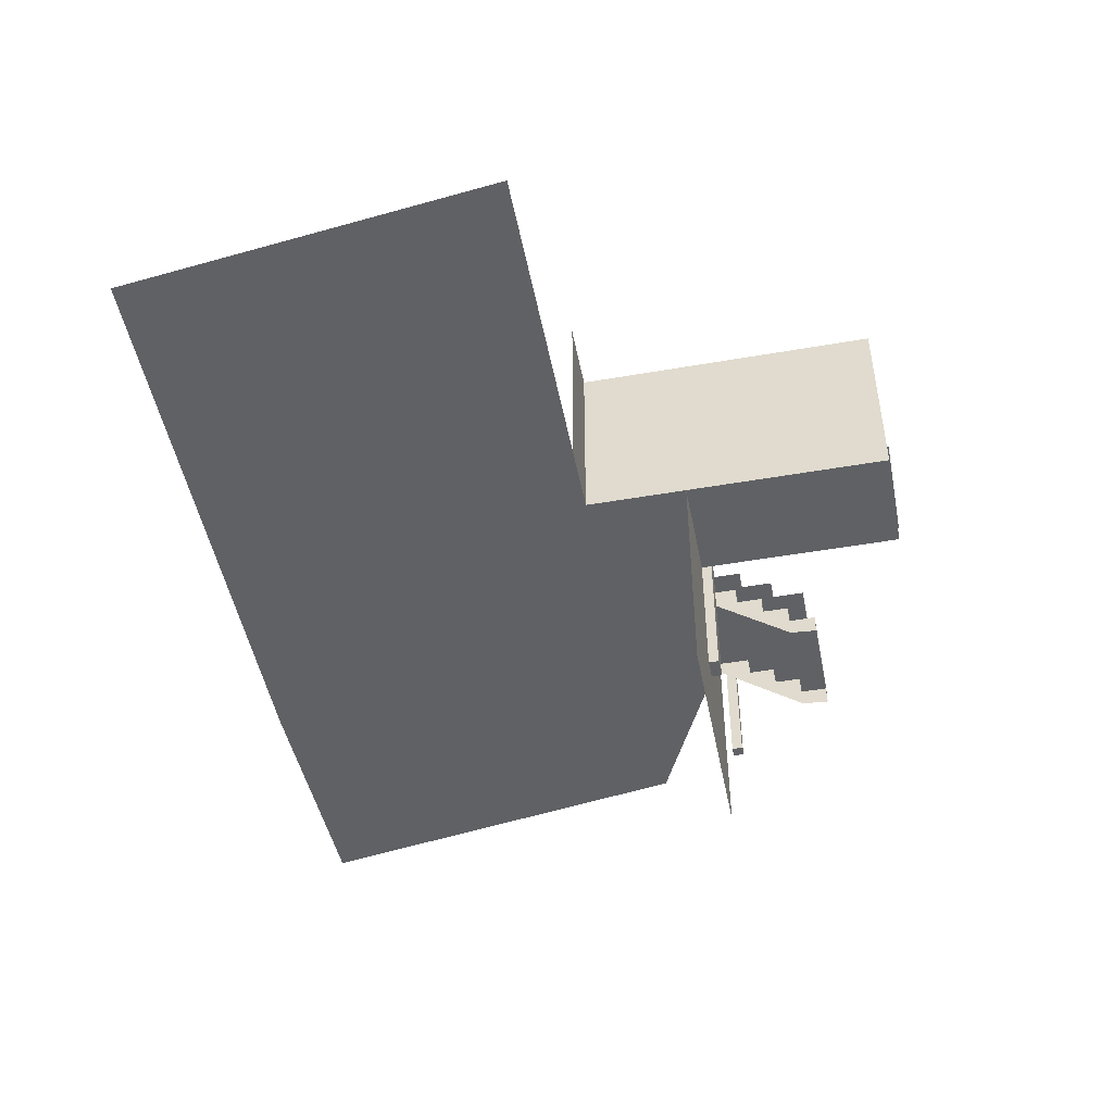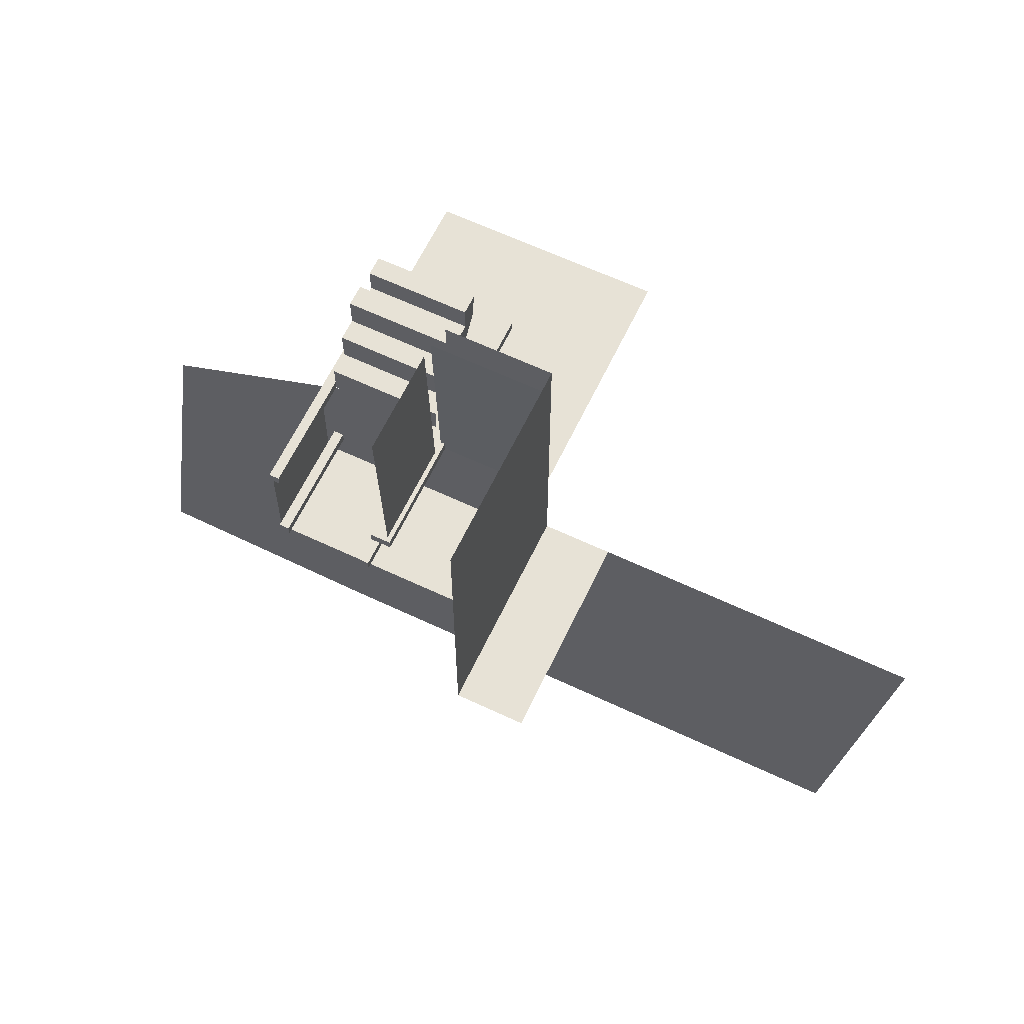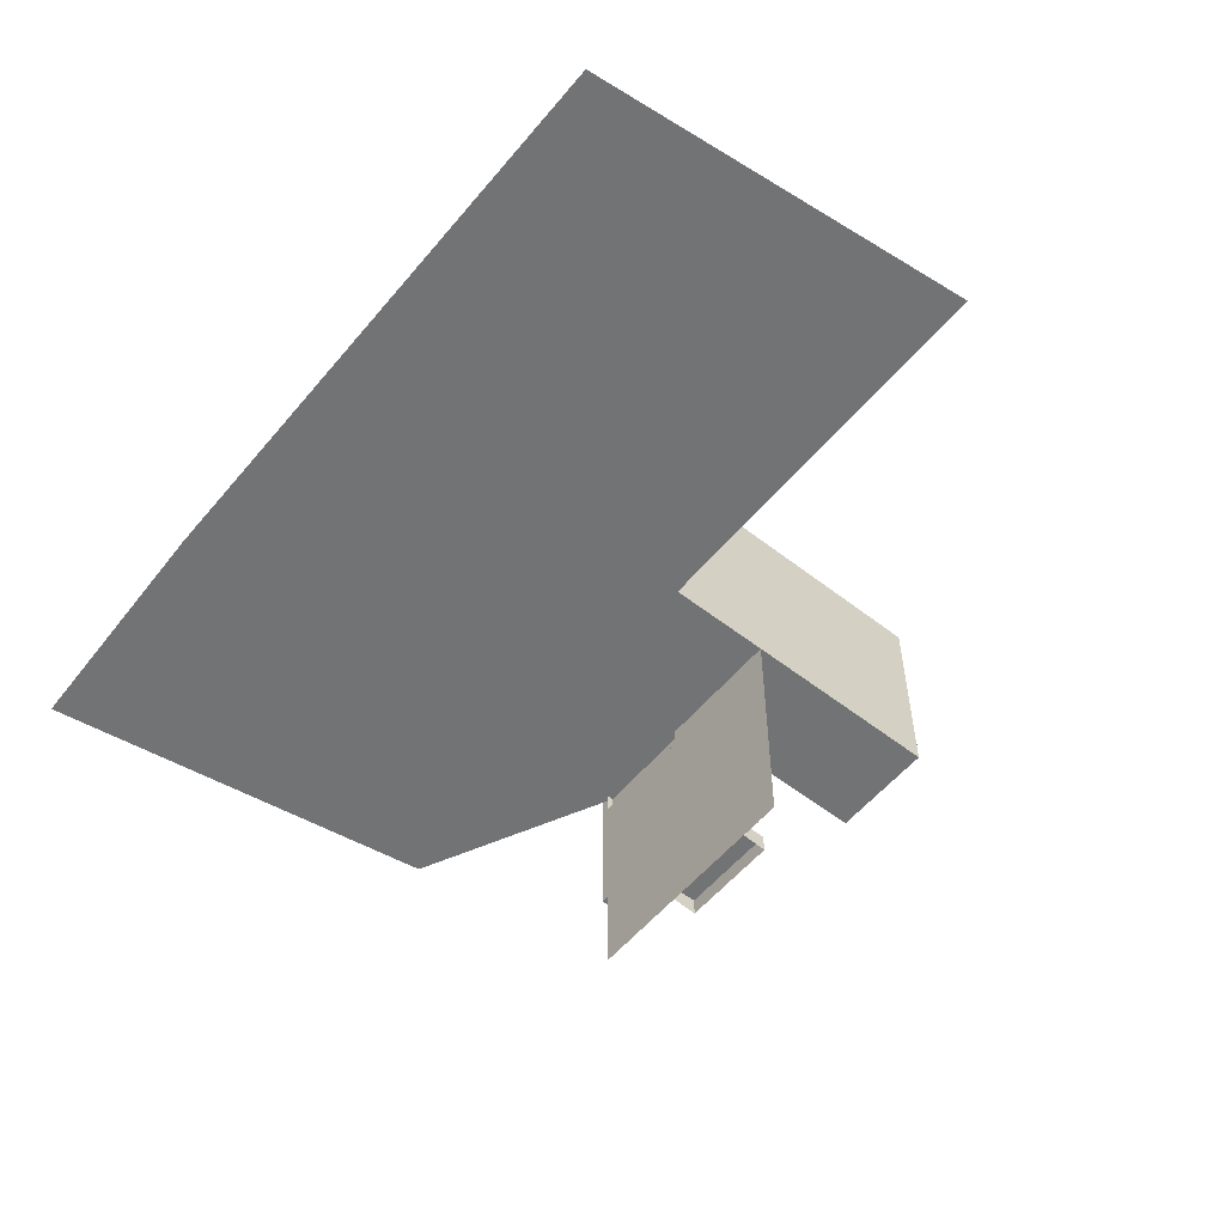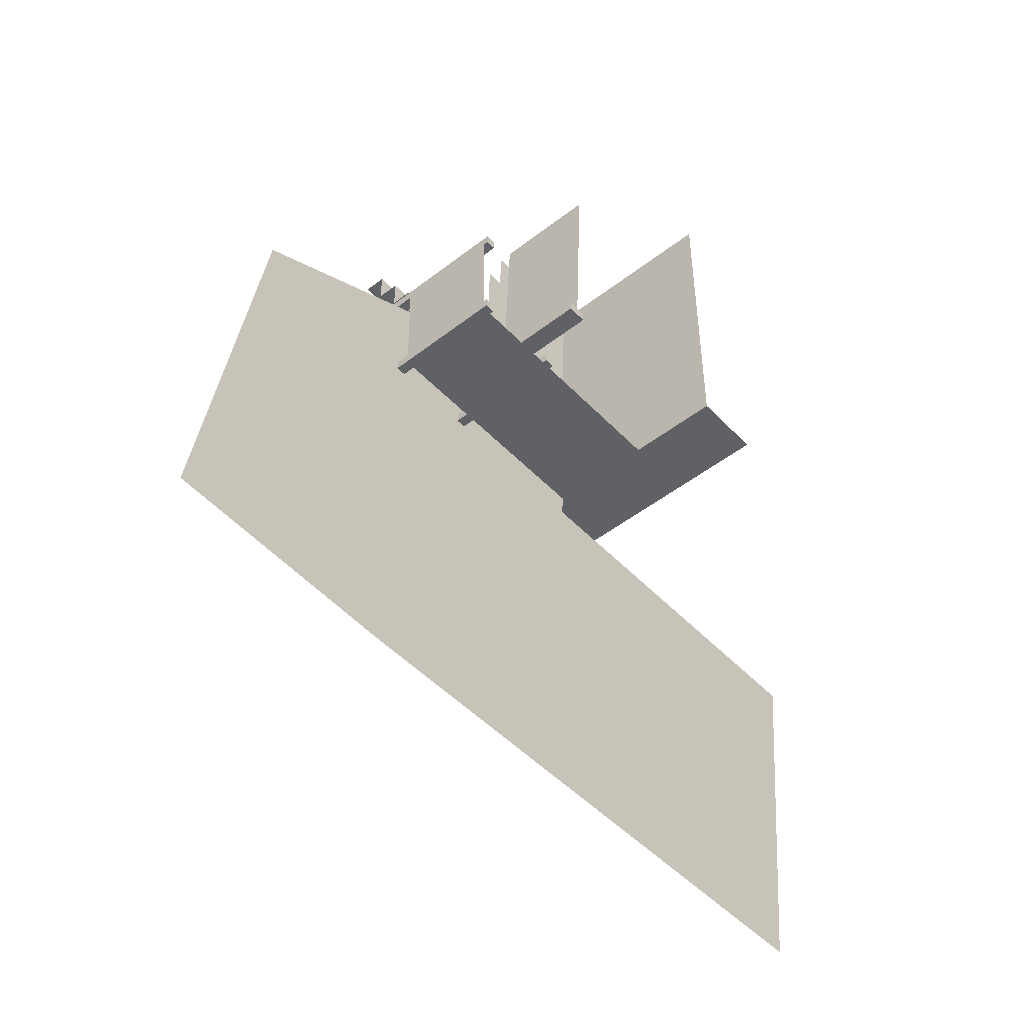
<metadata>
{"format":"obj","ext":"obj","renderer":"f3d","projection":"perspective","resolution":1024,"background":"white","views":[{"elev":-48.6,"azim":101.0,"up":"+Z"},{"elev":63.2,"azim":25.5,"up":"+Y"},{"elev":-55.9,"azim":50.8,"up":"+Z"},{"elev":-48.3,"azim":-49.0,"up":"+Y"}]}
</metadata>
<code>
v  164 58.94 42
v  160.5 58.94 -2.842e-14
v  164 58.94 -2.842e-14
v  160.5 58.94 -2.842e-14
v  164 58.94 42
v  160.5 58.94 42
v  160.5 62.44 42
v  164 62.44 -2.842e-14
v  160.5 62.44 -2.842e-14
v  164 62.44 -2.842e-14
v  160.5 62.44 42
v  164 62.44 42
v  164 62.44 -2.842e-14
v  164 58.94 42
v  164 58.94 -2.842e-14
v  164 58.94 42
v  164 62.44 -2.842e-14
v  164 62.44 42
v  160.5 62.44 42
v  160.5 58.94 -2.842e-14
v  160.5 58.94 42
v  160.5 58.94 -2.842e-14
v  160.5 62.44 42
v  160.5 62.44 -2.842e-14
v  164 62.44 -2.842e-14
v  160.5 58.94 -2.842e-14
v  160.5 62.44 -2.842e-14
v  160.5 58.94 -2.842e-14
v  164 62.44 -2.842e-14
v  164 58.94 -2.842e-14
v  164 58.94 42
v  160.5 62.44 42
v  160.5 58.94 42
v  160.5 62.44 42
v  164 58.94 42
v  164 62.44 42
v  132.2 96.94 42
v  128.7 96.94 -49.5
v  132.2 96.94 -49.5
v  128.7 96.94 -49.5
v  132.2 96.94 42
v  128.7 96.94 42
v  128.7 100.4 42
v  132.2 100.4 -49.5
v  128.7 100.4 -49.5
v  132.2 100.4 -49.5
v  128.7 100.4 42
v  132.2 100.4 42
v  132.2 100.4 -49.5
v  132.2 96.94 42
v  132.2 96.94 -49.5
v  132.2 96.94 42
v  132.2 100.4 -49.5
v  132.2 100.4 42
v  128.7 100.4 42
v  128.7 96.94 -49.5
v  128.7 96.94 42
v  128.7 96.94 -49.5
v  128.7 100.4 42
v  128.7 100.4 -49.5
v  132.2 100.4 -49.5
v  128.7 96.94 -49.5
v  128.7 100.4 -49.5
v  128.7 96.94 -49.5
v  132.2 100.4 -49.5
v  132.2 96.94 -49.5
v  132.2 96.94 42
v  128.7 100.4 42
v  128.7 96.94 42
v  128.7 100.4 42
v  132.2 96.94 42
v  132.2 100.4 42
v  350.5 58.94 -2.842e-14
v  164.2 22.94 -2.842e-14
v  164.2 58.94 -2.842e-14
v  164.2 22.94 -2.842e-14
v  350.5 58.94 -2.842e-14
v  335 -77.06 -2.842e-14
v  164.2 22.94 -2.842e-14
v  128.2 -77.06 -2.842e-14
v  128.2 22.94 -2.842e-14
v  128.2 -77.06 -2.842e-14
v  164.2 22.94 -2.842e-14
v  335 -77.06 -2.842e-14
v  133.7 96.94 -2.842e-14
v  128.2 22.94 -2.842e-14
v  66.07 63.84 -4.883e-18
v  128.2 22.94 -2.842e-14
v  133.7 96.94 -2.842e-14
v  164.2 22.94 -2.842e-14
v  164.2 22.94 -2.842e-14
v  133.7 96.94 -2.842e-14
v  164.2 58.94 -2.842e-14
v  66.07 63.84 -4.883e-18
v  128.2 -77.06 -2.842e-14
v  44.04 -74.23 2.842e-14
v  128.2 -77.06 -2.842e-14
v  66.07 63.84 -4.883e-18
v  128.2 22.94 -2.842e-14
v  169.7 96.94 -6.75
v  133.7 94.94 -6.75
v  133.7 96.94 -6.75
v  133.7 94.94 -6.75
v  169.7 96.94 -6.75
v  169.7 94.94 -6.75
v  214 94.94 -2.842e-14
v  214 58.94 72
v  214 58.94 -2.842e-14
v  214 58.94 72
v  214 94.94 -2.842e-14
v  214 166.6 72
v  214 166.6 72
v  214 94.94 -2.842e-14
v  214 166.6 -2.842e-14
v  169.7 105.9 -6.75
v  133.7 105.9 -13.5
v  169.7 105.9 -13.5
v  133.7 105.9 -13.5
v  169.7 105.9 -6.75
v  133.7 105.9 -6.75
v  169.7 114.9 -13.5
v  133.7 105.9 -13.5
v  133.7 114.9 -13.5
v  133.7 105.9 -13.5
v  169.7 114.9 -13.5
v  169.7 105.9 -13.5
v  169.7 114.9 -13.5
v  133.7 114.9 -20.25
v  169.7 114.9 -20.25
v  133.7 114.9 -20.25
v  169.7 114.9 -13.5
v  133.7 114.9 -13.5
v  169.7 123.9 -20.25
v  133.7 114.9 -20.25
v  133.7 123.9 -20.25
v  133.7 114.9 -20.25
v  169.7 123.9 -20.25
v  169.7 114.9 -20.25
v  169.7 132.9 -27
v  133.7 123.9 -27
v  133.7 132.9 -27
v  133.7 123.9 -27
v  169.7 132.9 -27
v  169.7 123.9 -27
v  169.7 123.9 -20.25
v  133.7 123.9 -27
v  169.7 123.9 -27
v  133.7 123.9 -27
v  169.7 123.9 -20.25
v  133.7 123.9 -20.25
v  214 58.94 72
v  238 58.94 -2.842e-14
v  214 58.94 -2.842e-14
v  238 58.94 -2.842e-14
v  214 58.94 72
v  238 58.94 72
v  169.7 96.94 -2.842e-14
v  164.2 58.94 -2.842e-14
v  133.7 96.94 -2.842e-14
v  164.2 58.94 -2.842e-14
v  169.7 96.94 -2.842e-14
v  169.7 94.94 -2.842e-14
v  164.2 58.94 -2.842e-14
v  169.7 94.94 -2.842e-14
v  214 58.94 -2.842e-14
v  214 58.94 -2.842e-14
v  169.7 94.94 -2.842e-14
v  176.7 94.94 -2.842e-14
v  214 58.94 -2.842e-14
v  176.7 94.94 -2.842e-14
v  214 94.94 -2.842e-14
v  169.7 96.94 -2.842e-14
v  169.7 94.94 -6.75
v  169.7 94.94 -2.842e-14
v  169.7 94.94 -6.75
v  169.7 96.94 -2.842e-14
v  169.7 96.94 -6.75
v  133.7 96.94 -6.75
v  133.7 94.94 -2.842e-14
v  133.7 94.94 -6.75
v  133.7 94.94 -2.842e-14
v  133.7 96.94 -6.75
v  133.7 96.94 -2.842e-14
v  214 166.6 -2.842e-14
v  176.7 94.94 -2.842e-14
v  176.7 166.6 -2.842e-14
v  176.7 94.94 -2.842e-14
v  214 166.6 -2.842e-14
v  214 94.94 -2.842e-14
v  133.7 94.94 -11.25
v  214 94.94 -84
v  133.7 94.94 -84
v  214 94.94 -84
v  133.7 94.94 -11.25
v  169.7 94.94 -11.25
v  214 94.94 -84
v  169.7 94.94 -11.25
v  214 94.94 -2.842e-14
v  214 94.94 -2.842e-14
v  169.7 94.94 -11.25
v  169.7 94.94 -6.75
v  214 94.94 -2.842e-14
v  169.7 94.94 -6.75
v  169.7 94.94 -2.842e-14
v  214 94.94 -2.842e-14
v  169.7 94.94 -2.842e-14
v  176.7 94.94 -2.842e-14
v  169.7 105.9 -6.75
v  133.7 96.94 -6.75
v  133.7 105.9 -6.75
v  133.7 96.94 -6.75
v  169.7 105.9 -6.75
v  169.7 96.94 -6.75
v  169.7 96.94 -2.842e-14
v  133.7 96.94 -6.75
v  169.7 96.94 -6.75
v  133.7 96.94 -6.75
v  169.7 96.94 -2.842e-14
v  133.7 96.94 -2.842e-14
v  133.7 132.9 -33.75
v  133.7 123.9 -27
v  133.7 123.9 -33
v  133.7 123.9 -27
v  133.7 132.9 -33.75
v  133.7 132.9 -27
v  133.7 123.9 -33
v  133.7 94.94 -6.75
v  133.7 94.94 -11.25
v  133.7 94.94 -6.75
v  133.7 123.9 -33
v  133.7 96.94 -6.75
v  133.7 96.94 -6.75
v  133.7 123.9 -33
v  133.7 105.9 -13.5
v  133.7 105.9 -13.5
v  133.7 123.9 -33
v  133.7 114.9 -20.25
v  133.7 114.9 -20.25
v  133.7 123.9 -33
v  133.7 123.9 -20.25
v  133.7 123.9 -20.25
v  133.7 123.9 -33
v  133.7 123.9 -27
v  133.7 114.9 -13.5
v  133.7 105.9 -13.5
v  133.7 114.9 -20.25
v  133.7 105.9 -6.75
v  133.7 96.94 -6.75
v  133.7 105.9 -13.5
v  169.7 132.9 -27
v  133.7 132.9 -33.75
v  169.7 132.9 -33.75
v  133.7 132.9 -33.75
v  169.7 132.9 -27
v  133.7 132.9 -27
v  169.7 96.94 -6.75
v  169.7 94.94 -11.25
v  169.7 94.94 -6.75
v  169.7 94.94 -11.25
v  169.7 96.94 -6.75
v  169.7 123.9 -33
v  169.7 123.9 -33
v  169.7 96.94 -6.75
v  169.7 105.9 -13.5
v  169.7 105.9 -13.5
v  169.7 96.94 -6.75
v  169.7 105.9 -6.75
v  169.7 123.9 -33
v  169.7 105.9 -13.5
v  169.7 114.9 -20.25
v  169.7 114.9 -20.25
v  169.7 105.9 -13.5
v  169.7 114.9 -13.5
v  169.7 123.9 -33
v  169.7 114.9 -20.25
v  169.7 123.9 -20.25
v  169.7 123.9 -33
v  169.7 123.9 -20.25
v  169.7 123.9 -27
v  169.7 123.9 -33
v  169.7 123.9 -27
v  169.7 132.9 -27
v  169.7 123.9 -33
v  169.7 132.9 -27
v  169.7 132.9 -33.75
v  133.7 94.94 -6.75
v  169.7 94.94 -11.25
v  133.7 94.94 -11.25
v  169.7 94.94 -11.25
v  133.7 94.94 -6.75
v  169.7 94.94 -6.75
v  132.2 58.94 42
v  128.7 58.94 -2.842e-14
v  132.2 58.94 -2.842e-14
v  128.7 58.94 -2.842e-14
v  132.2 58.94 42
v  128.7 58.94 42
v  128.7 62.44 42
v  132.2 62.44 -2.842e-14
v  128.7 62.44 -2.842e-14
v  132.2 62.44 -2.842e-14
v  128.7 62.44 42
v  132.2 62.44 42
v  132.2 62.44 -2.842e-14
v  132.2 58.94 42
v  132.2 58.94 -2.842e-14
v  132.2 58.94 42
v  132.2 62.44 -2.842e-14
v  132.2 62.44 42
v  128.7 62.44 42
v  128.7 58.94 -2.842e-14
v  128.7 58.94 42
v  128.7 58.94 -2.842e-14
v  128.7 62.44 42
v  128.7 62.44 -2.842e-14
v  132.2 62.44 -2.842e-14
v  128.7 58.94 -2.842e-14
v  128.7 62.44 -2.842e-14
v  128.7 58.94 -2.842e-14
v  132.2 62.44 -2.842e-14
v  132.2 58.94 -2.842e-14
v  132.2 58.94 42
v  128.7 62.44 42
v  128.7 58.94 42
v  128.7 62.44 42
v  132.2 58.94 42
v  132.2 62.44 42
v  214 94.94 4.5
v  176.7 94.94 -2.842e-14
v  214 94.94 -2.842e-14
v  176.7 94.94 -2.842e-14
v  214 94.94 4.5
v  176.7 94.94 4.5
v  214 94.94 4.5
v  176.7 98.44 4.646
v  176.7 94.94 4.5
v  176.7 98.44 4.646
v  175.2 167.2 7.512
v  175.2 98.44 4.646
v  175.2 167.2 7.512
v  176.7 98.44 4.646
v  214 167.2 7.512
v  214 167.2 7.512
v  176.7 98.44 4.646
v  214 94.94 4.5
v  171.2 129.9 -15
v  132.2 118.9 -15
v  132.2 129.9 -15
v  132.2 118.9 -15
v  171.2 129.9 -15
v  171.2 118.9 -15
v  171.2 129.9 -15
v  132.2 129.9 -22.5
v  171.2 129.9 -22.5
v  132.2 129.9 -22.5
v  171.2 129.9 -15
v  132.2 129.9 -15
v  171.2 118.9 -7.5
v  132.2 107.9 -7.5
v  132.2 118.9 -7.5
v  132.2 107.9 -7.5
v  171.2 118.9 -7.5
v  171.2 107.9 -7.5
v  171.2 118.9 -7.5
v  132.2 118.9 -15
v  171.2 118.9 -15
v  132.2 118.9 -15
v  171.2 118.9 -7.5
v  132.2 118.9 -7.5
v  171.2 107.9 -2.842e-14
v  132.2 107.9 -7.5
v  171.2 107.9 -7.5
v  132.2 107.9 -7.5
v  171.2 107.9 -2.842e-14
v  132.2 107.9 -2.842e-14
v  171.2 107.9 -2.842e-14
v  132.2 96.94 -2.842e-14
v  132.2 107.9 -2.842e-14
v  132.2 96.94 -2.842e-14
v  171.2 107.9 -2.842e-14
v  133.7 96.94 -2.842e-14
v  133.7 96.94 -2.842e-14
v  171.2 107.9 -2.842e-14
v  169.7 98.44 -2.842e-14
v  169.7 98.44 -2.842e-14
v  171.2 107.9 -2.842e-14
v  171.2 98.44 -2.842e-14
v  169.7 96.94 -2.842e-14
v  133.7 96.94 -2.842e-14
v  169.7 98.44 -2.842e-14
v  176.7 94.94 46.5
v  173.2 94.94 -49.5
v  176.7 94.94 -49.5
v  173.2 94.94 -49.5
v  176.7 94.94 46.5
v  173.2 94.94 46.5
v  173.2 98.44 46.5
v  176.7 98.44 -49.5
v  173.2 98.44 -49.5
v  176.7 98.44 -49.5
v  173.2 98.44 46.5
v  176.7 98.44 46.5
v  176.7 98.44 -49.5
v  176.7 94.94 46.5
v  176.7 94.94 -49.5
v  176.7 94.94 46.5
v  176.7 98.44 -49.5
v  176.7 98.44 46.5
v  173.2 98.44 46.5
v  173.2 94.94 -49.5
v  173.2 94.94 46.5
v  173.2 94.94 -49.5
v  173.2 98.44 46.5
v  173.2 98.44 -49.5
v  176.7 98.44 -49.5
v  173.2 94.94 -49.5
v  173.2 98.44 -49.5
v  173.2 94.94 -49.5
v  176.7 98.44 -49.5
v  176.7 94.94 -49.5
v  176.7 94.94 46.5
v  173.2 98.44 46.5
v  173.2 94.94 46.5
v  173.2 98.44 46.5
v  176.7 94.94 46.5
v  176.7 98.44 46.5
v  128.7 96.94 4.5
v  128.7 62.44 40.84
v  128.7 62.44 4.843
v  128.7 62.44 40.84
v  128.7 96.94 4.5
v  128.7 96.94 40.5
v  175.2 167.2 12.01
v  175.2 98.44 45
v  175.2 98.44 9
v  175.2 98.44 45
v  175.2 167.2 12.01
v  175.2 167.2 48.01
v  214 58.94 4.5
v  164 8.944 4.5
v  164 58.94 4.5
v  164 8.944 4.5
v  214 58.94 4.5
v  170.5 9.371 4.5
v  170.5 9.371 4.5
v  214 58.94 4.5
v  176.9 10.65 4.5
v  176.9 10.65 4.5
v  214 58.94 4.5
v  183.1 12.75 4.5
v  183.1 12.75 4.5
v  214 58.94 4.5
v  189 15.64 4.5
v  189 15.64 4.5
v  214 58.94 4.5
v  194.4 19.28 4.5
v  194.4 19.28 4.5
v  214 58.94 4.5
v  199.3 23.59 4.5
v  199.3 23.59 4.5
v  214 58.94 4.5
v  203.6 28.51 4.5
v  203.6 28.51 4.5
v  214 58.94 4.5
v  207.3 33.94 4.5
v  207.3 33.94 4.5
v  214 58.94 4.5
v  210.2 39.81 4.5
v  210.2 39.81 4.5
v  214 58.94 4.5
v  212.3 46 4.5
v  212.3 46 4.5
v  214 58.94 4.5
v  213.5 52.42 4.5
v  164 58.94 40.5
v  214 58.94 4.5
v  164 58.94 4.5
v  214 58.94 4.5
v  164 58.94 40.5
v  214 58.94 40.5
v  132.2 58.94 40.5
v  160.5 58.94 4.5
v  132.2 58.94 4.5
v  160.5 58.94 4.5
v  132.2 58.94 40.5
v  160.5 58.94 40.5
v  173.2 94.94 46.5
v  169.7 94.94 -49.5
v  173.2 94.94 -49.5
v  169.7 94.94 -49.5
v  173.2 94.94 46.5
v  169.7 94.94 46.5
v  169.7 98.44 46.5
v  173.2 98.44 -49.5
v  169.7 98.44 -49.5
v  173.2 98.44 -49.5
v  169.7 98.44 46.5
v  173.2 98.44 46.5
v  173.2 98.44 -49.5
v  173.2 94.94 46.5
v  173.2 94.94 -49.5
v  173.2 94.94 46.5
v  173.2 98.44 -49.5
v  173.2 98.44 46.5
v  169.7 98.44 46.5
v  169.7 94.94 -49.5
v  169.7 94.94 46.5
v  169.7 94.94 -49.5
v  169.7 98.44 46.5
v  169.7 98.44 -49.5
v  173.2 98.44 -49.5
v  169.7 94.94 -49.5
v  169.7 98.44 -49.5
v  169.7 94.94 -49.5
v  173.2 98.44 -49.5
v  173.2 94.94 -49.5
v  173.2 94.94 46.5
v  169.7 98.44 46.5
v  169.7 94.94 46.5
v  169.7 98.44 46.5
v  173.2 94.94 46.5
v  173.2 98.44 46.5
g <STL_BINARY>
f 1 2 3
f 4 5 6
f 7 8 9
f 10 11 12
f 13 14 15
f 16 17 18
f 19 20 21
f 22 23 24
f 25 26 27
f 28 29 30
f 31 32 33
f 34 35 36
f 37 38 39
f 40 41 42
f 43 44 45
f 46 47 48
f 49 50 51
f 52 53 54
f 55 56 57
f 58 59 60
f 61 62 63
f 64 65 66
f 67 68 69
f 70 71 72
f 73 74 75
f 76 77 78
f 79 80 81
f 82 83 84
f 85 86 87
f 88 89 90
f 91 92 93
f 94 95 96
f 97 98 99
f 100 101 102
f 103 104 105
f 106 107 108
f 109 110 111
f 112 113 114
f 115 116 117
f 118 119 120
f 121 122 123
f 124 125 126
f 127 128 129
f 130 131 132
f 133 134 135
f 136 137 138
f 139 140 141
f 142 143 144
f 145 146 147
f 148 149 150
f 151 152 153
f 154 155 156
f 157 158 159
f 160 161 162
f 163 164 165
f 166 167 168
f 169 170 171
f 172 173 174
f 175 176 177
f 178 179 180
f 181 182 183
f 184 185 186
f 187 188 189
f 190 191 192
f 193 194 195
f 196 197 198
f 199 200 201
f 202 203 204
f 205 206 207
f 208 209 210
f 211 212 213
f 214 215 216
f 217 218 219
f 220 221 222
f 223 224 225
f 226 227 228
f 229 230 231
f 232 233 234
f 235 236 237
f 238 239 240
f 241 242 243
f 244 245 246
f 247 248 249
f 250 251 252
f 253 254 255
f 256 257 258
f 259 260 261
f 262 263 264
f 265 266 267
f 268 269 270
f 271 272 273
f 274 275 276
f 277 278 279
f 280 281 282
f 283 284 285
f 286 287 288
f 289 290 291
f 292 293 294
f 295 296 297
f 298 299 300
f 301 302 303
f 304 305 306
f 307 308 309
f 310 311 312
f 313 314 315
f 316 317 318
f 319 320 321
f 322 323 324
f 325 326 327
f 328 329 330
f 331 332 333
f 334 335 336
f 337 338 339
f 340 341 342
f 343 344 345
f 346 347 348
f 349 350 351
f 352 353 354
f 355 356 357
f 358 359 360
f 361 362 363
f 364 365 366
f 367 368 369
f 370 371 372
f 373 374 375
f 376 377 378
f 379 380 381
f 382 383 384
f 385 386 387
f 388 389 390
f 391 392 393
f 394 395 396
f 397 398 399
f 400 401 402
f 403 404 405
f 406 407 408
f 409 410 411
f 412 413 414
f 415 416 417
f 418 419 420
f 421 422 423
f 424 425 426
f 427 428 429
f 430 431 432
f 433 434 435
f 436 437 438
f 439 440 441
f 442 443 444
f 445 446 447
f 448 449 450
f 451 452 453
f 454 455 456
f 457 458 459
f 460 461 462
f 463 464 465
f 466 467 468
f 469 470 471
f 472 473 474
f 475 476 477
f 478 479 480
f 481 482 483
f 484 485 486
f 487 488 489
f 490 491 492
f 493 494 495
f 496 497 498
f 499 500 501
f 502 503 504
f 505 506 507
f 508 509 510
f 511 512 513
f 514 515 516
f 517 518 519
f 520 521 522

</code>
